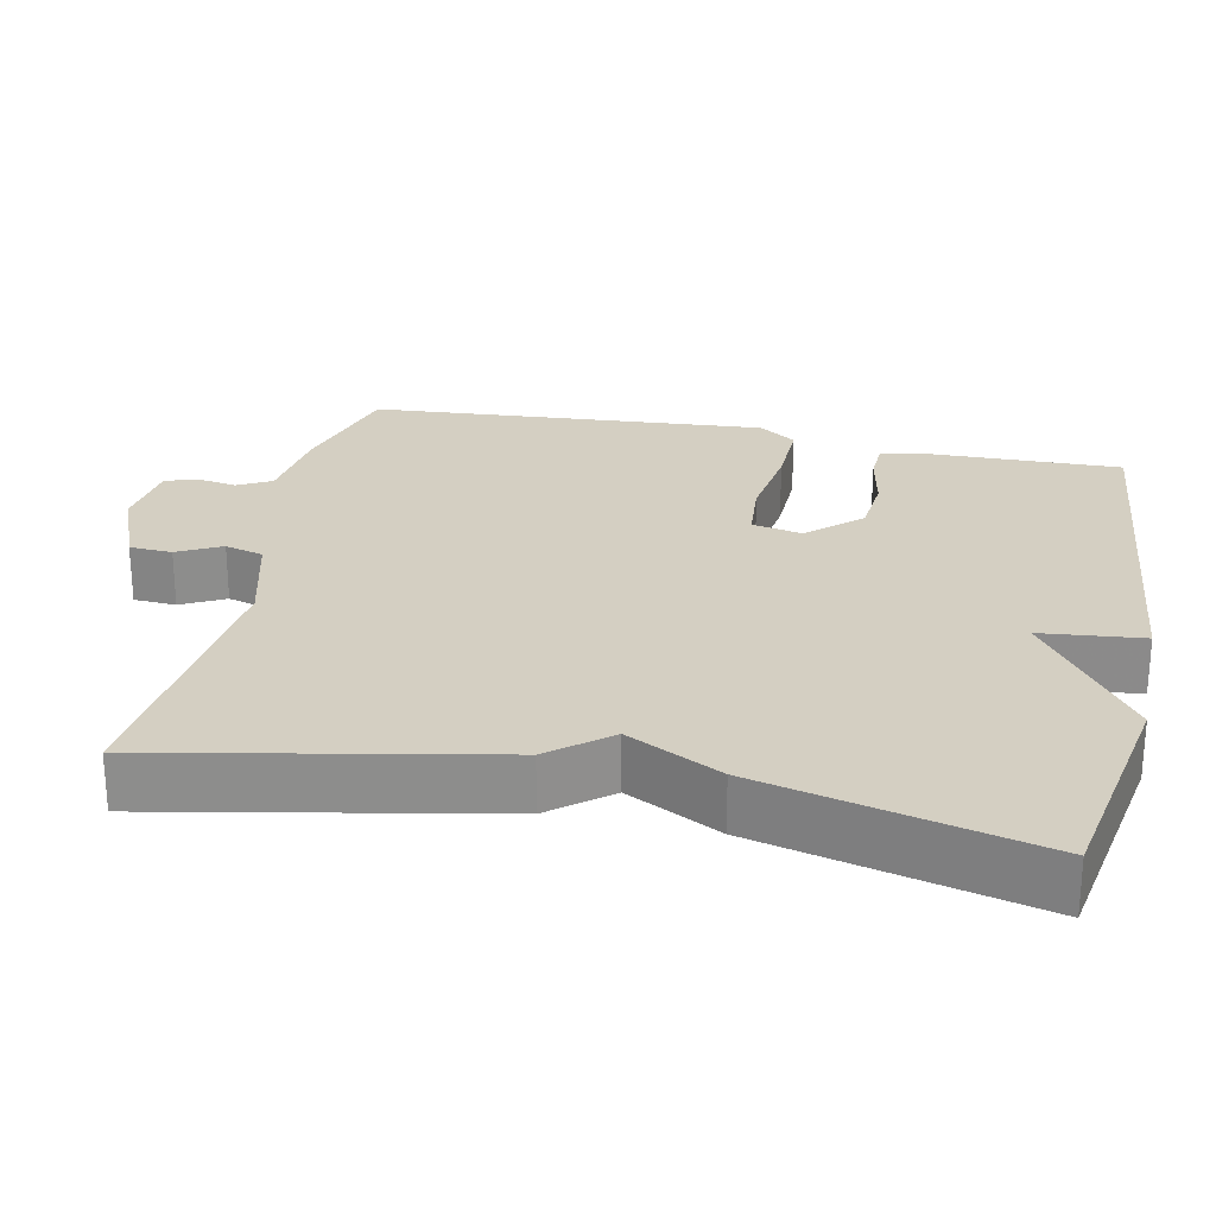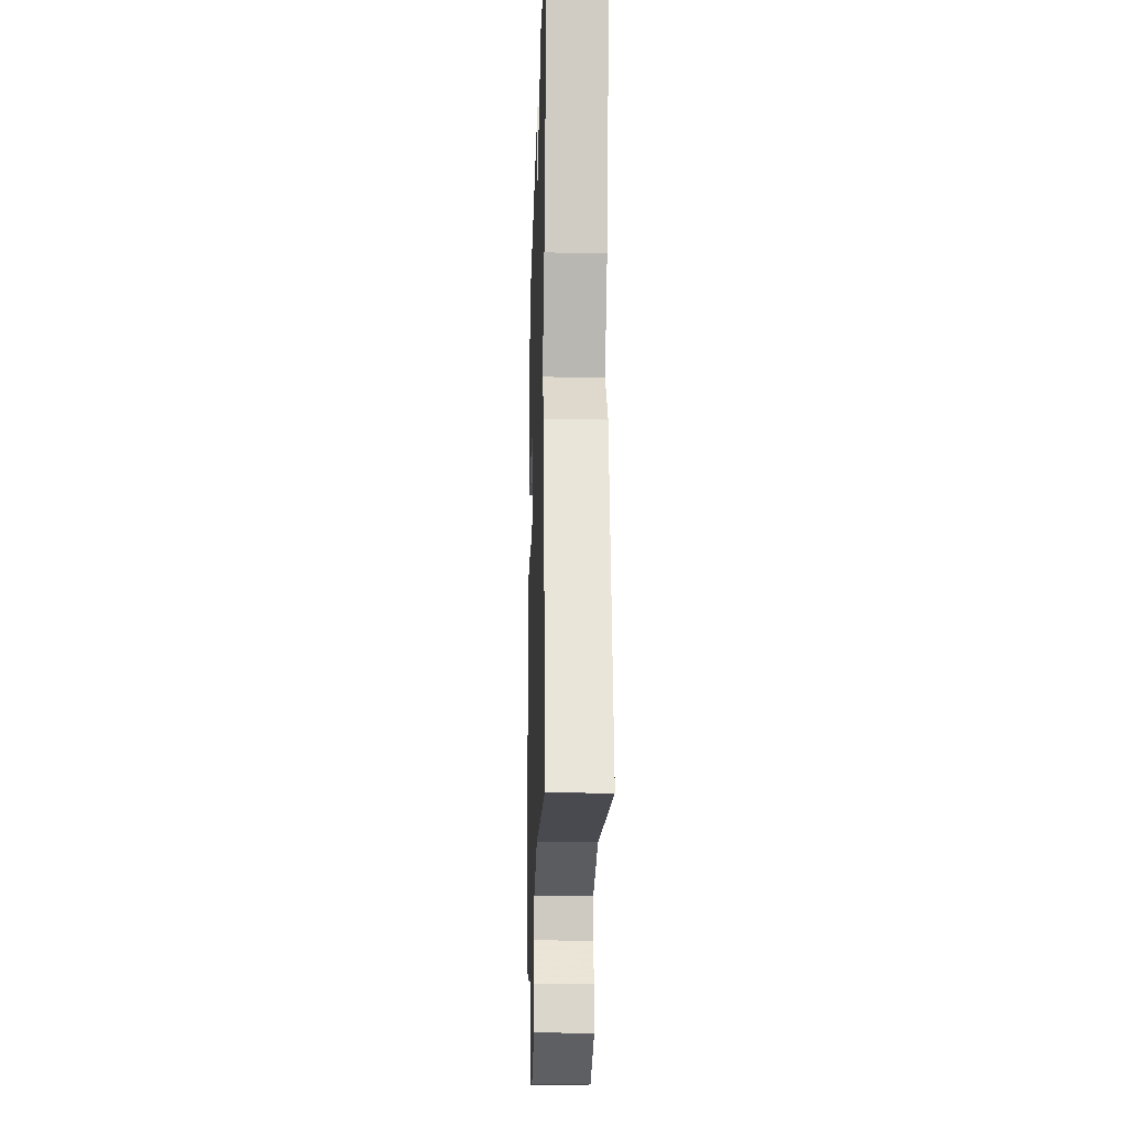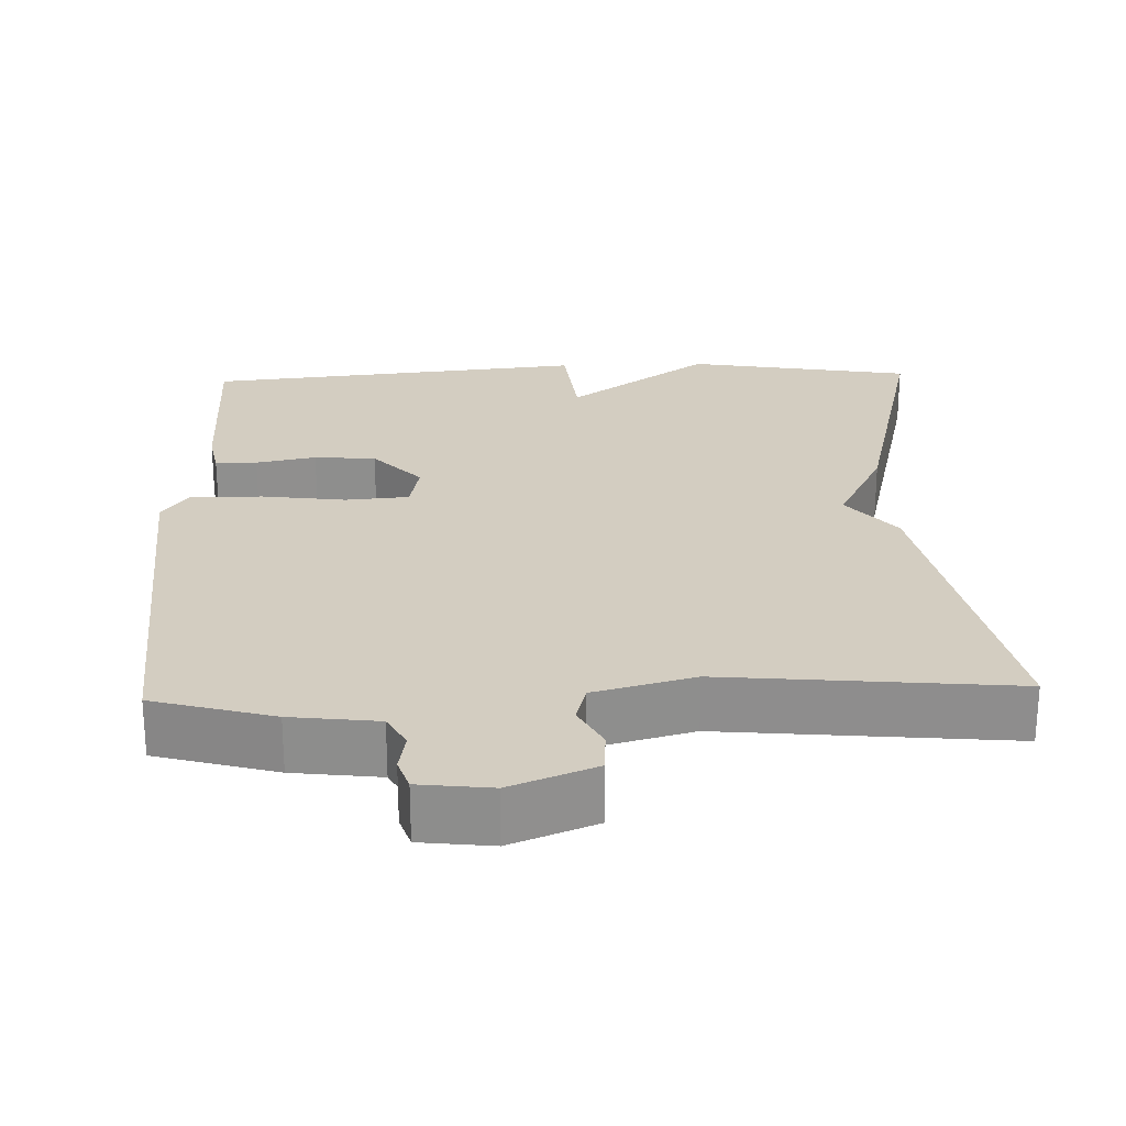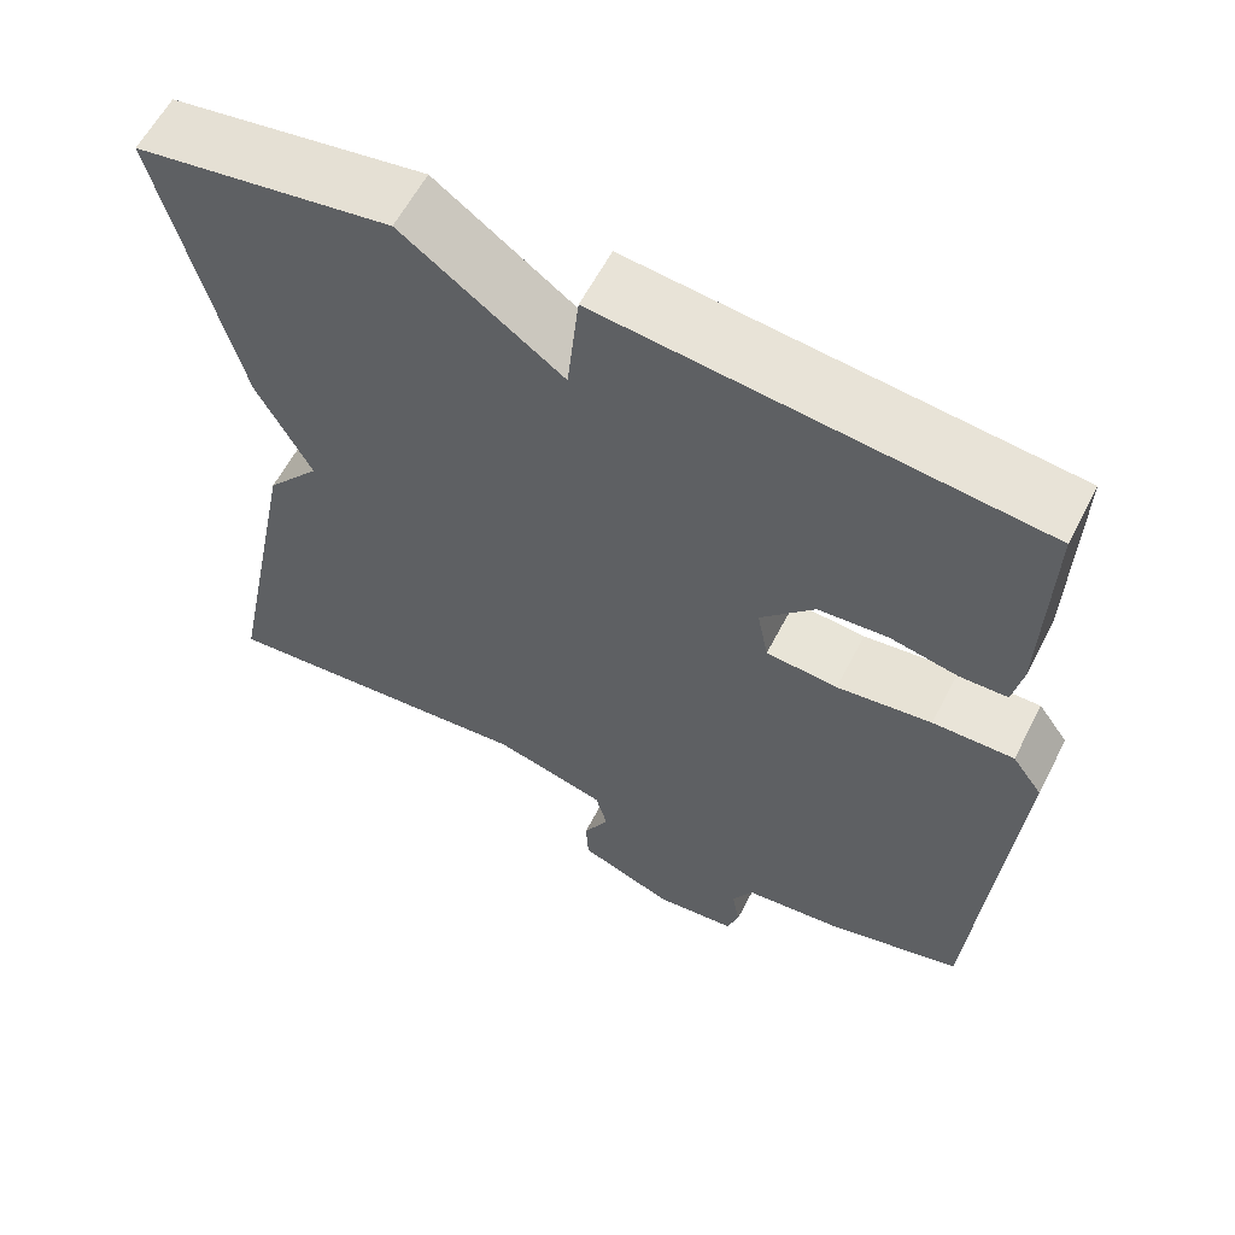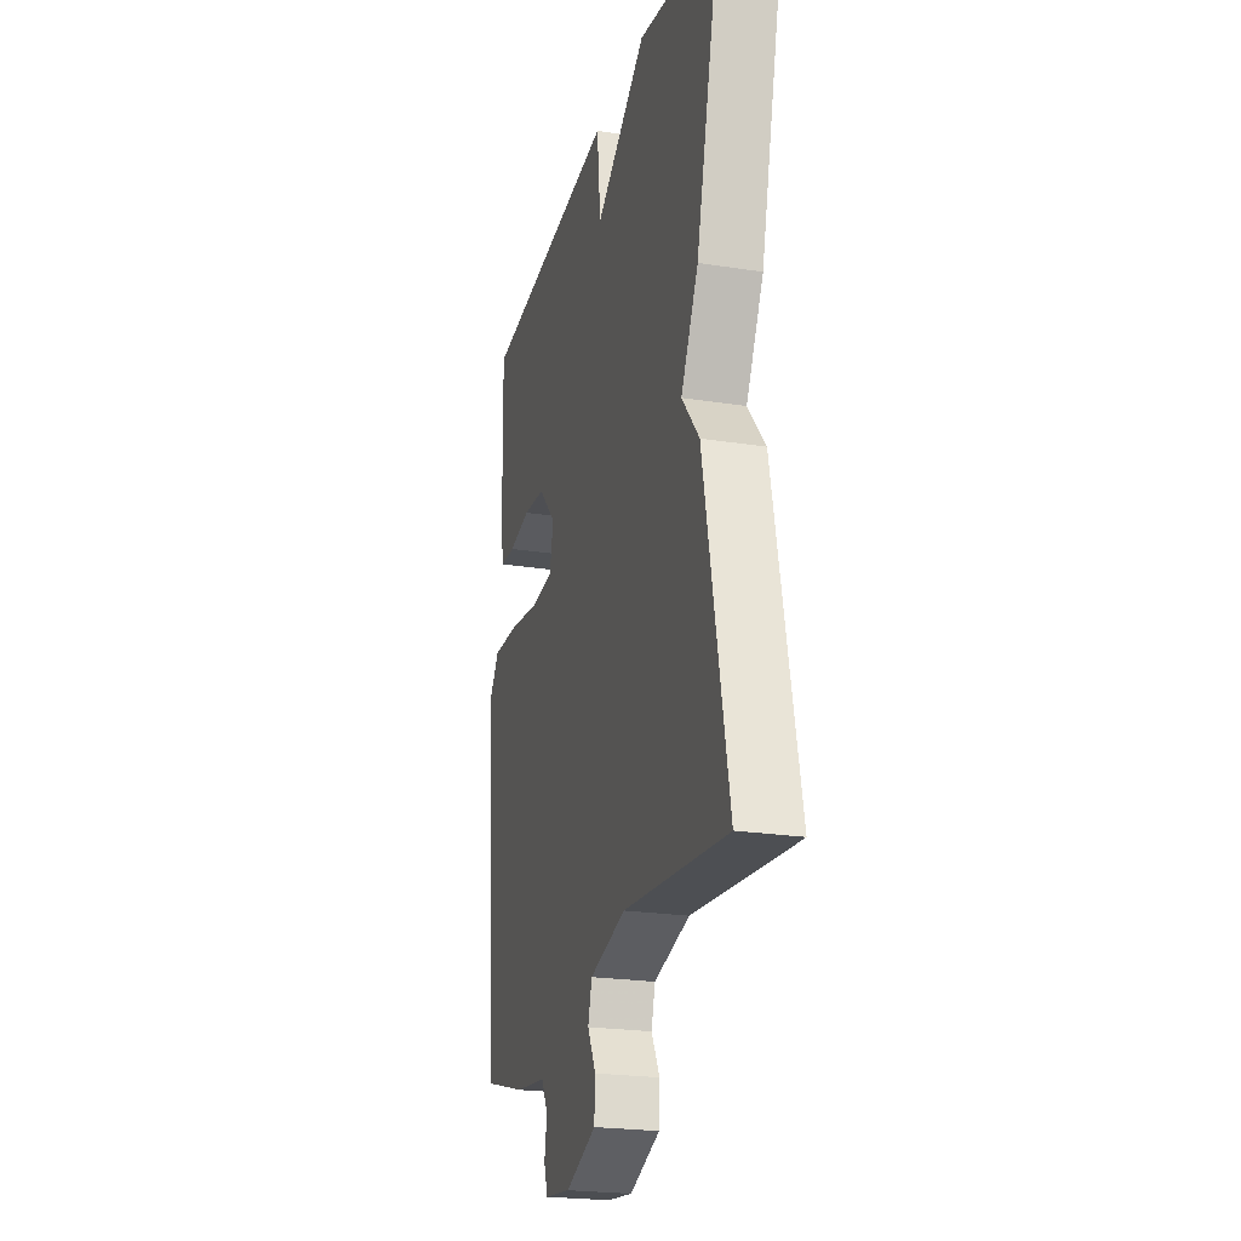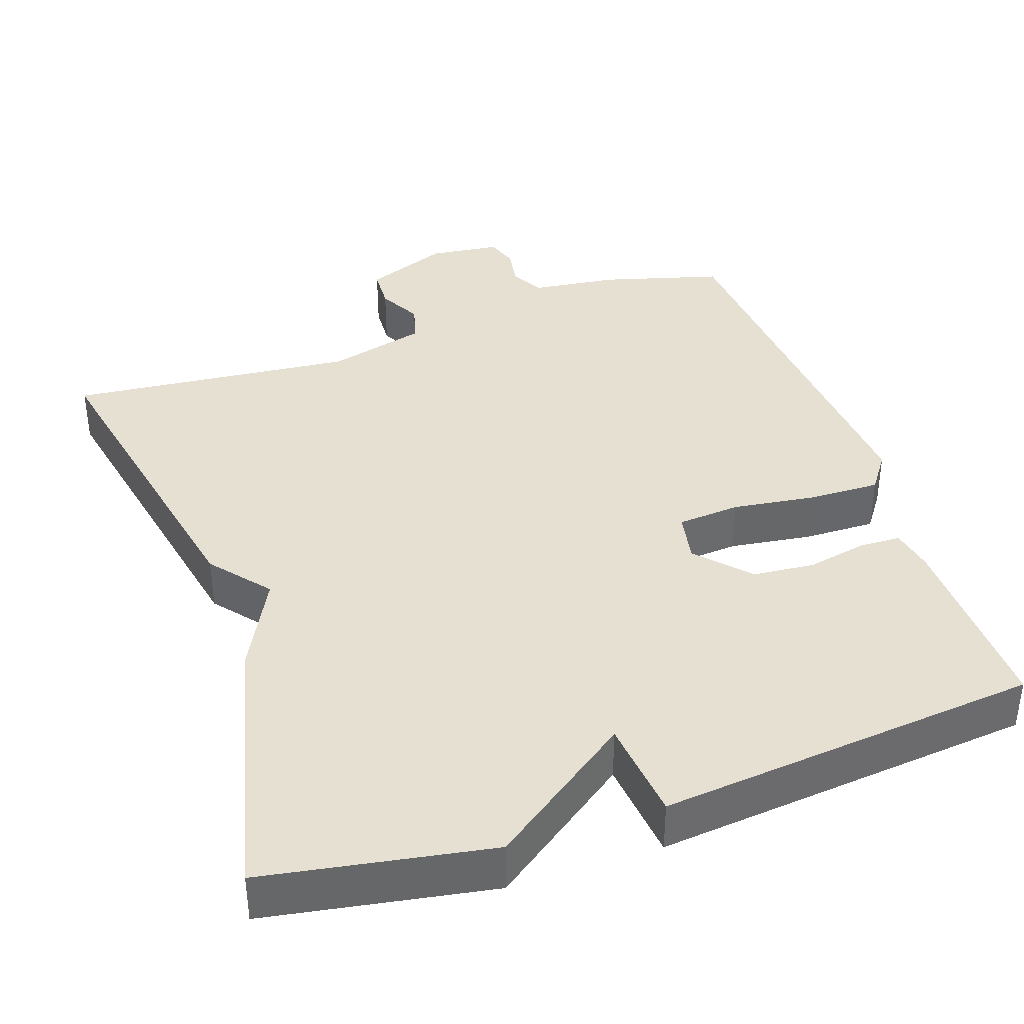
<metadata>
{"format":"obj","ext":"obj","renderer":"f3d","projection":"perspective","resolution":1024,"background":"white","views":[{"elev":25.4,"azim":-78.0,"up":"+Y"},{"elev":-19.1,"azim":-91.8,"up":"+Z"},{"elev":24.8,"azim":178.1,"up":"+Y"},{"elev":60.4,"azim":27.3,"up":"+Z"},{"elev":-22.9,"azim":-105.1,"up":"+Z"},{"elev":38.5,"azim":-18.9,"up":"+Y"}]}
</metadata>
<code>
v -0.5 0.07 -0.5
v -0.412 0.07 -0.062
v -0.349 0.07 0.015
v -0.412 0.07 0.138
v -0.5 0.07 0.5
v -0.203 0.07 0.551
v -0.017 0.07 0.417
v -0.003 0.07 0.551
v 0.5 0.07 0.5
v 0.494 0.07 0.244
v 0.483 0.07 0.187
v 0.428 0.07 0.185
v 0.349 0.07 0.201
v 0.268 0.07 0.194
v 0.205 0.07 0.126
v 0.218 0.07 0.06
v 0.301 0.07 0.053
v 0.411 0.07 0.068
v 0.505 0.07 0.07
v 0.54 0.07 0.021
v 0.5 0.07 -0.5
v 0.343 0.07 -0.544
v 0.229 0.07 -0.558
v 0.205 0.07 -0.602
v 0.214 0.07 -0.654
v 0.2 0.07 -0.696
v 0.106 0.07 -0.707
v -0.005 0.07 -0.663
v -0.008 0.07 -0.607
v 0.022 0.07 -0.55
v 0.008 0.07 -0.499
v -0.123 0.07 -0.464
v -0.5 0 -0.5
v -0.412 0 -0.062
v -0.349 0 0.015
v -0.412 0 0.138
v -0.5 0 0.5
v -0.203 0 0.551
v -0.017 0 0.417
v -0.003 0 0.551
v 0.5 0 0.5
v 0.494 0 0.244
v 0.483 0 0.187
v 0.428 0 0.185
v 0.349 0 0.201
v 0.268 0 0.194
v 0.205 0 0.126
v 0.218 0 0.06
v 0.301 0 0.053
v 0.411 0 0.068
v 0.505 0 0.07
v 0.54 0 0.021
v 0.5 0 -0.5
v 0.343 0 -0.544
v 0.229 0 -0.558
v 0.205 0 -0.602
v 0.214 0 -0.654
v 0.2 0 -0.696
v 0.106 0 -0.707
v -0.005 0 -0.663
v -0.008 0 -0.607
v 0.022 0 -0.55
v 0.008 0 -0.499
v -0.123 0 -0.464
f 28 29 30
f 27 28 30
f 26 27 30
f 25 26 30
f 24 25 30
f 23 24 30 31
f 23 31 32
f 22 23 32
f 21 22 32
f 20 21 32
f 19 20 32
f 18 19 32
f 17 18 32
f 11 12 13
f 10 11 13
f 9 10 13
f 8 9 13
f 7 8 13
f 7 13 14
f 7 14 15
f 6 7 15
f 5 6 15
f 4 5 15
f 3 4 15
f 1 2 3
f 32 1 3
f 17 32 3
f 16 17 3
f 3 15 16
f 62 61 60
f 62 60 59
f 62 59 58
f 62 58 57
f 62 57 56
f 63 62 56 55
f 64 63 55
f 64 55 54
f 64 54 53
f 64 53 52
f 64 52 51
f 64 51 50
f 64 50 49
f 45 44 43
f 45 43 42
f 45 42 41
f 45 41 40
f 45 40 39
f 46 45 39
f 47 46 39
f 47 39 38
f 47 38 37
f 47 37 36
f 47 36 35
f 35 34 33
f 35 33 64
f 35 64 49
f 35 49 48
f 48 47 35
f 1 33 34 2
f 2 34 35 3
f 3 35 36 4
f 4 36 37 5
f 5 37 38 6
f 6 38 39 7
f 7 39 40 8
f 8 40 41 9
f 9 41 42 10
f 10 42 43 11
f 11 43 44 12
f 12 44 45 13
f 13 45 46 14
f 14 46 47 15
f 15 47 48 16
f 16 48 49 17
f 17 49 50 18
f 18 50 51 19
f 19 51 52 20
f 20 52 53 21
f 21 53 54 22
f 22 54 55 23
f 23 55 56 24
f 24 56 57 25
f 25 57 58 26
f 26 58 59 27
f 27 59 60 28
f 28 60 61 29
f 29 61 62 30
f 30 62 63 31
f 31 63 64 32
f 32 64 33 1

</code>
